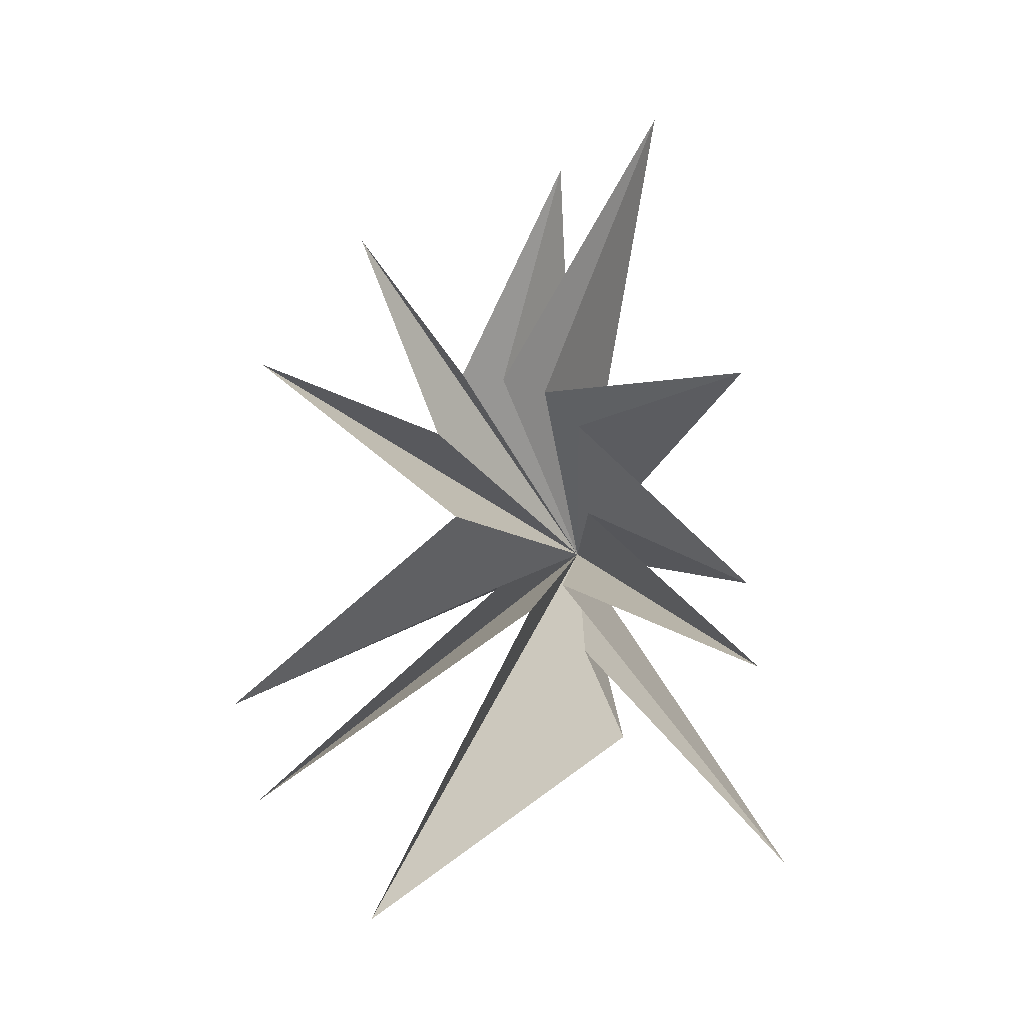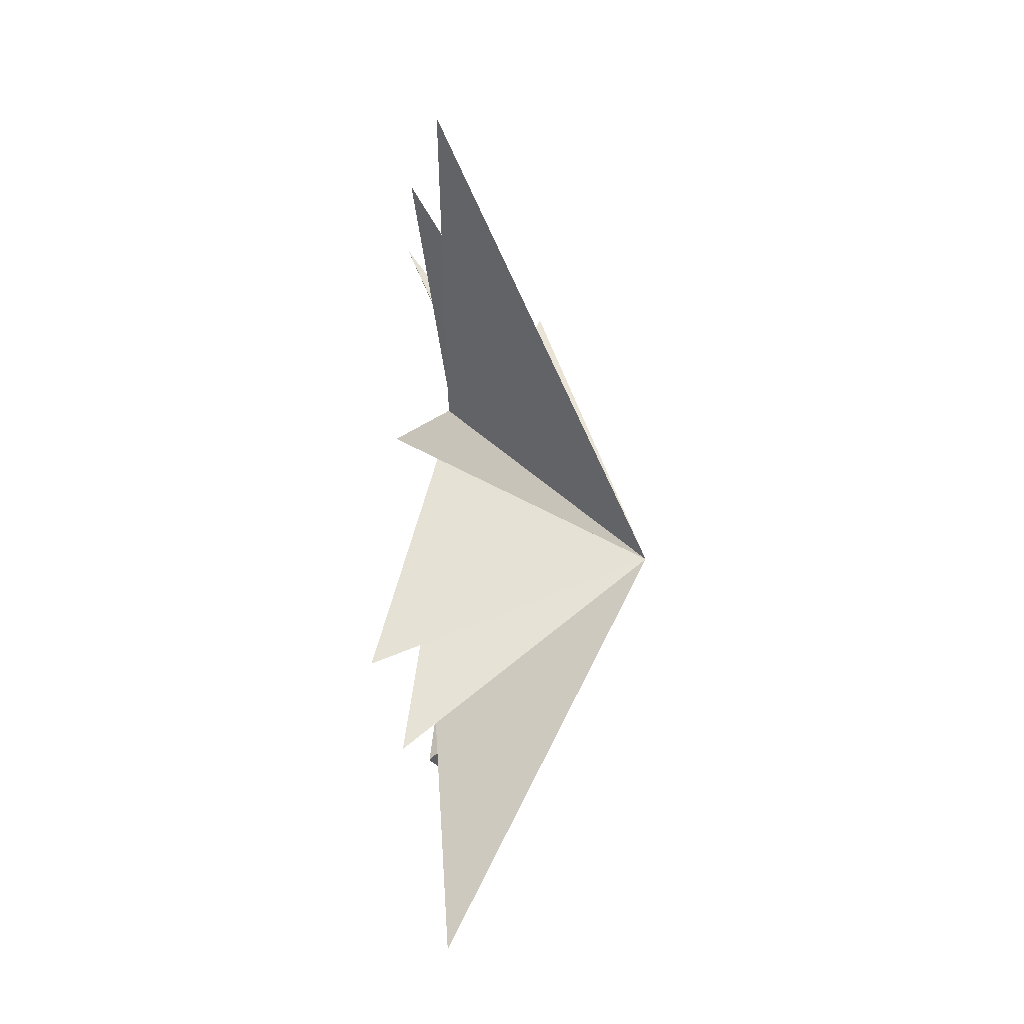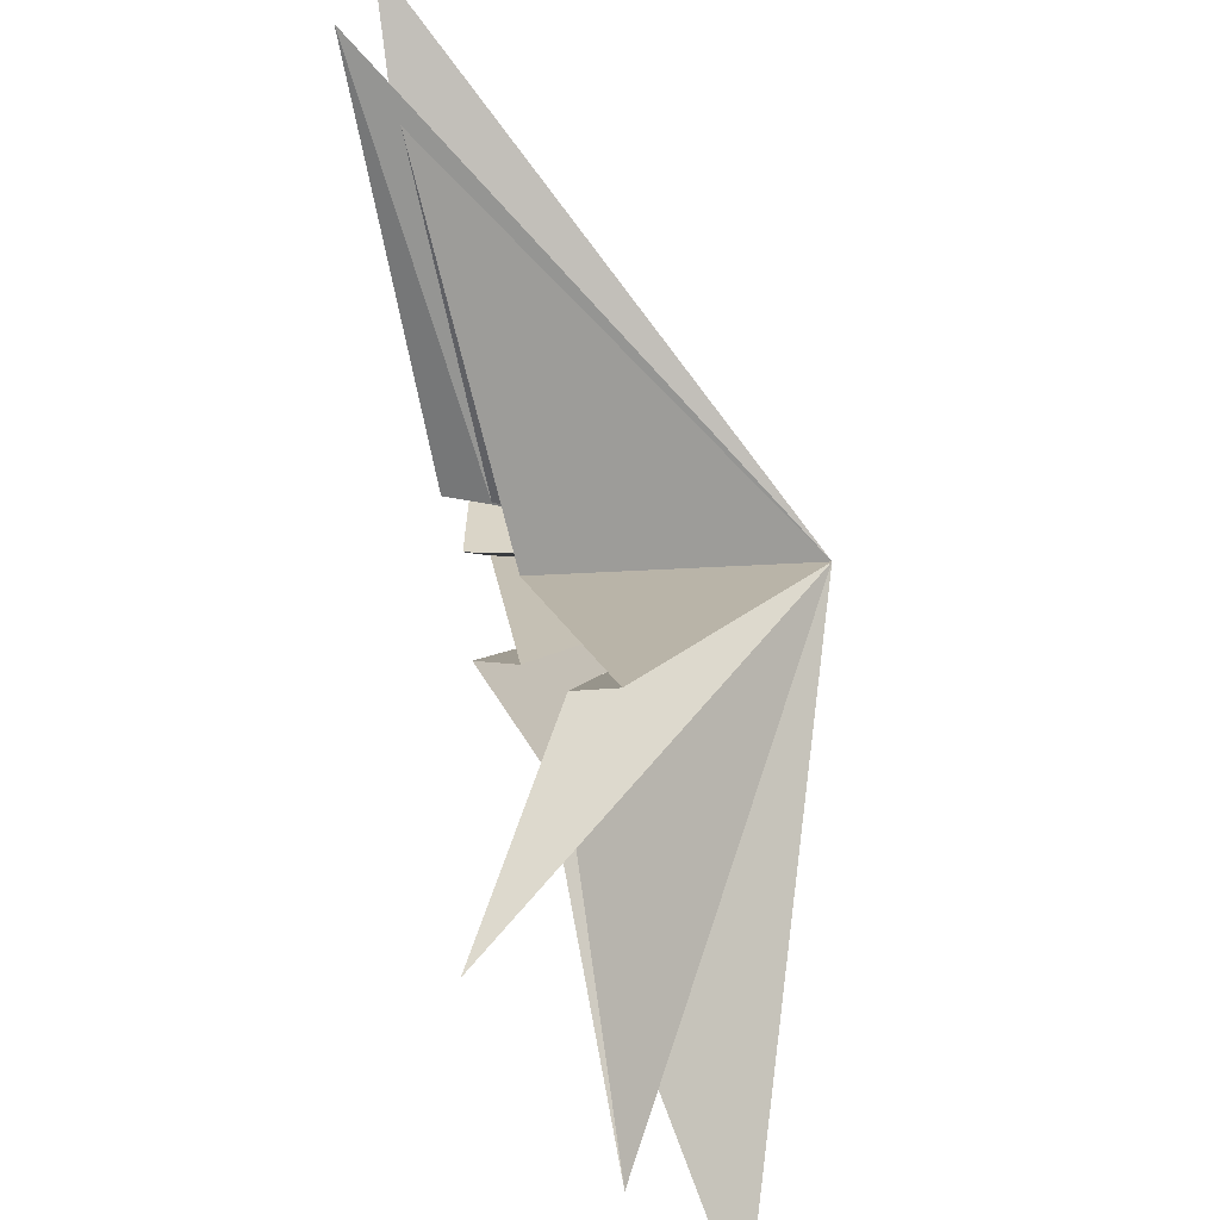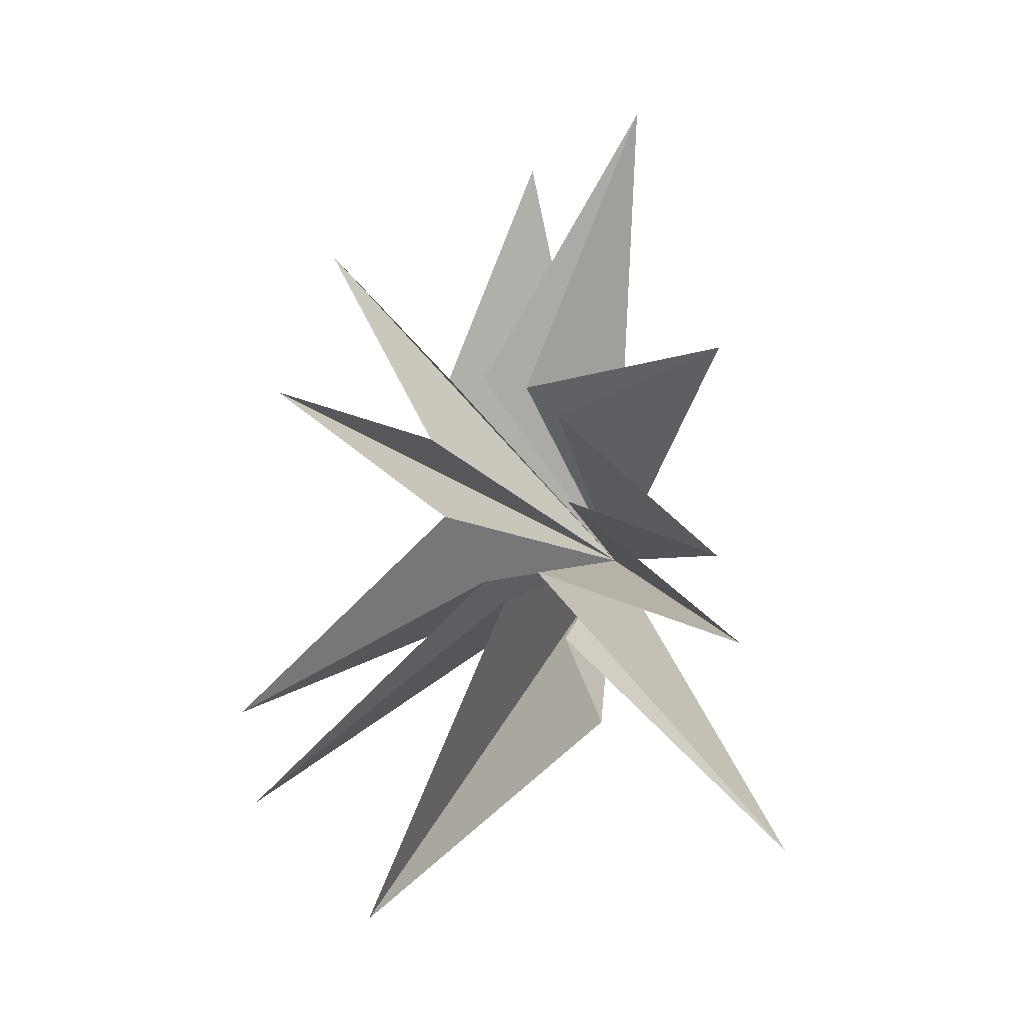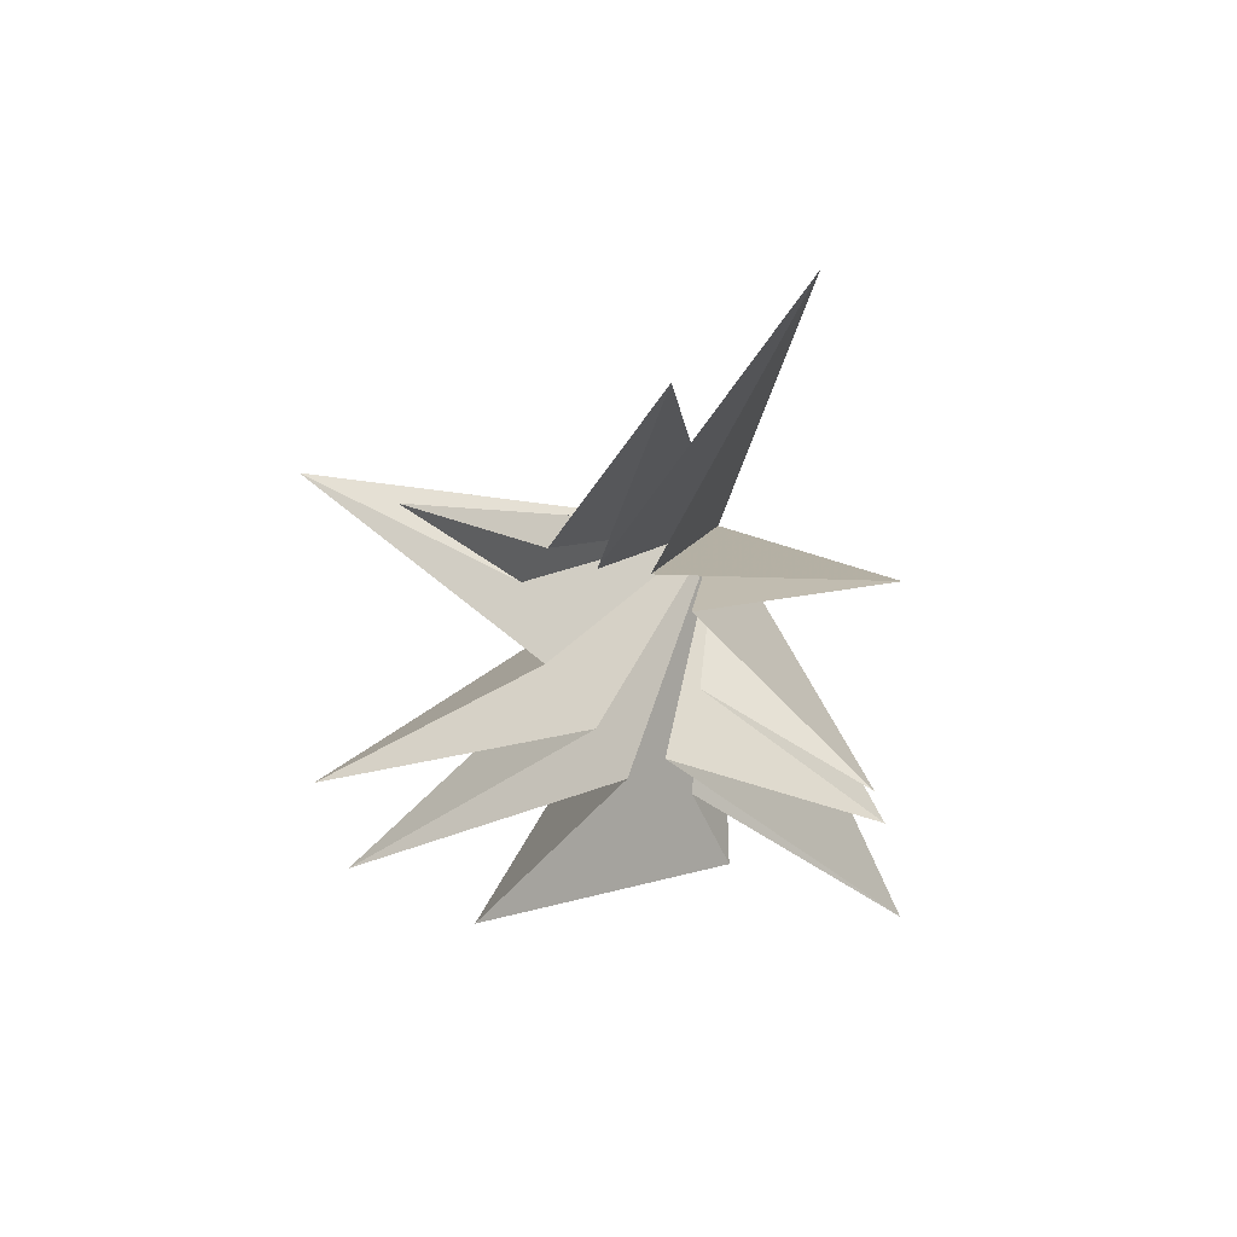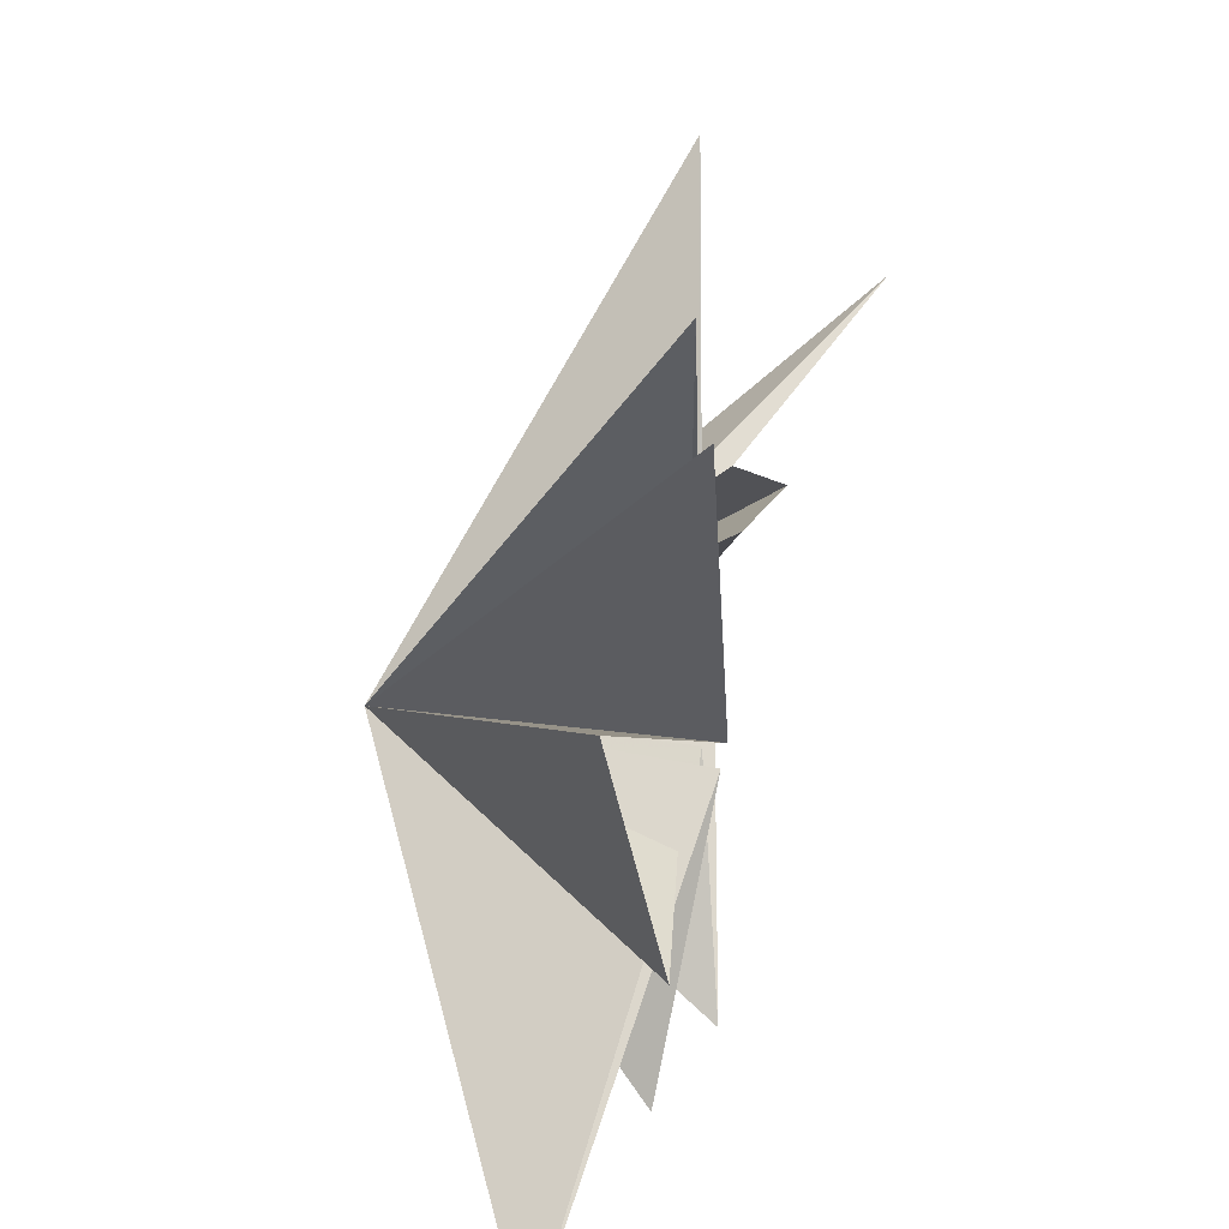
<metadata>
{"format":"obj","ext":"obj","renderer":"f3d","projection":"perspective","resolution":1024,"background":"white","views":[{"elev":-10.7,"azim":-85.7,"up":"+Z"},{"elev":16.2,"azim":15.0,"up":"+Z"},{"elev":66.4,"azim":-15.7,"up":"+Y"},{"elev":-16.4,"azim":-68.8,"up":"+Z"},{"elev":45.1,"azim":-78.7,"up":"+Z"},{"elev":25.8,"azim":-173.7,"up":"+Y"}]}
</metadata>
<code>
v -0.02716 -2.248 -4.945
v 0.05013 -1.388 -2.955
v 1.515 -5.934 -7.779
v -0.4039 -0.8956 -1.477
v 0.3538 -5.371 -3.325
v 0.001492 -1.487 0.2703
v -0.4264 -5.111 -1.49
v 0.0001492 -1.275 2.36
v 0.2541 -5.137 3.655
v -0.002659 -0.4762 3.197
v 0.6069 -3.165 10.18
v 0.08469 0.6199 -1.438
v -0.3041 0.484 3.438
v -0.7066 -0.9124 8.452
v -0.6177 6.039 -6.397
v -0.5398 -0.1523 -2.103
v -0.134 1.463 3.633
v -2.274 3.594 6.294
v 0.406 3.564 -9.044
v 0.2198 2.087 2.287
v 0.4518 6.417 4.139
v 0.07919 1.634 0.2471
v -0.2119 6.733 -4.161
v 4.872 -1.029 0.1068
f 12 24 15
f 24 9 8
f 24 6 5
f 24 4 3
f 1 24 2
f 1 19 24
f 21 20 24
f 24 22 21
f 24 18 17
f 17 14 24
f 24 11 10
f 24 10 9
f 8 7 24
f 24 7 6
f 5 4 24
f 2 24 3
f 24 19 16
f 24 16 15
f 23 24 12
f 18 24 20
f 11 24 13
f 24 14 13
f 24 23 22

</code>
